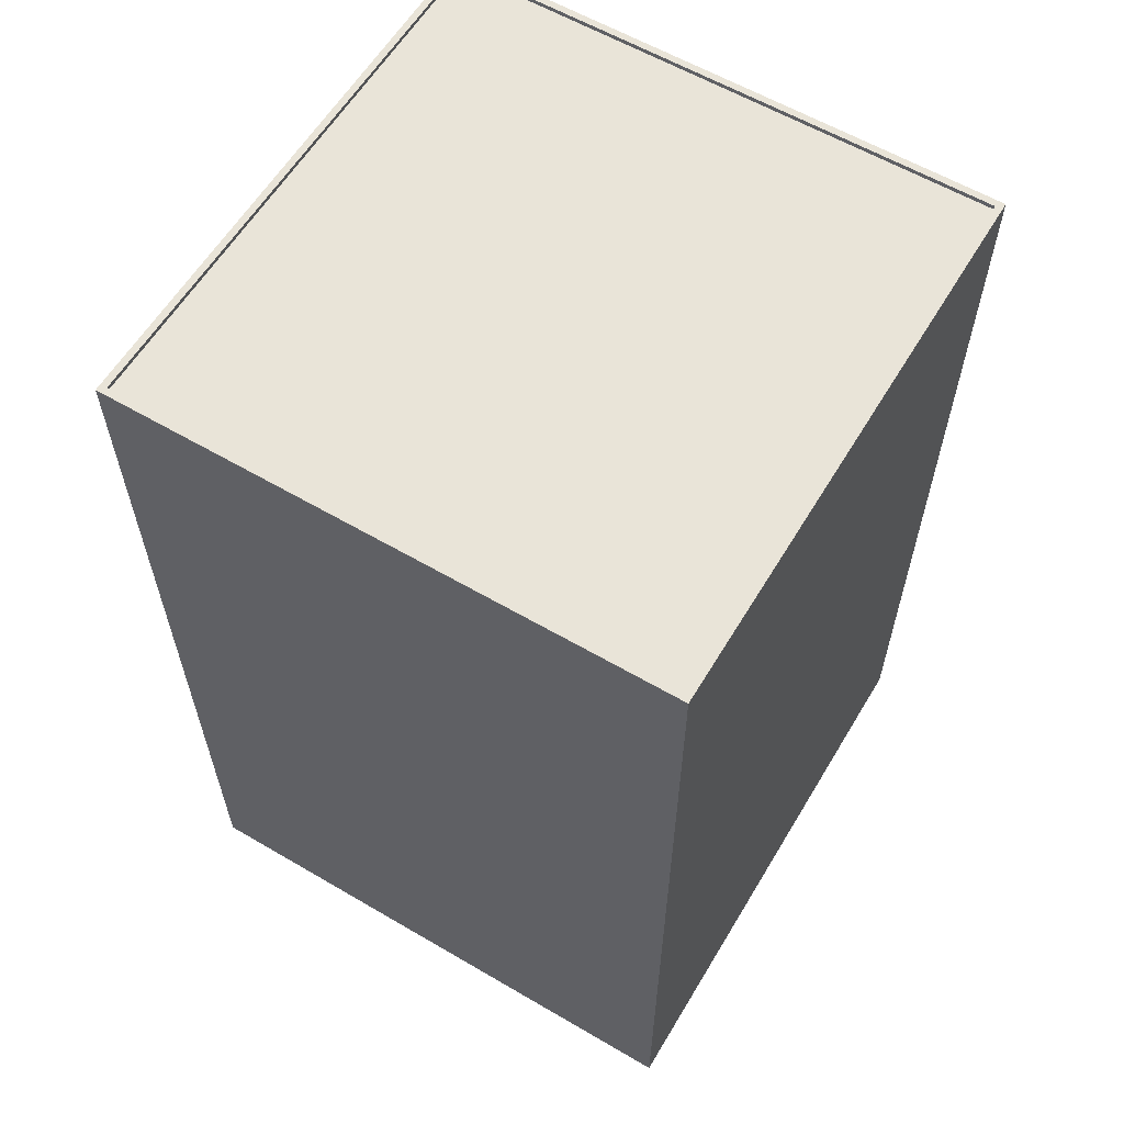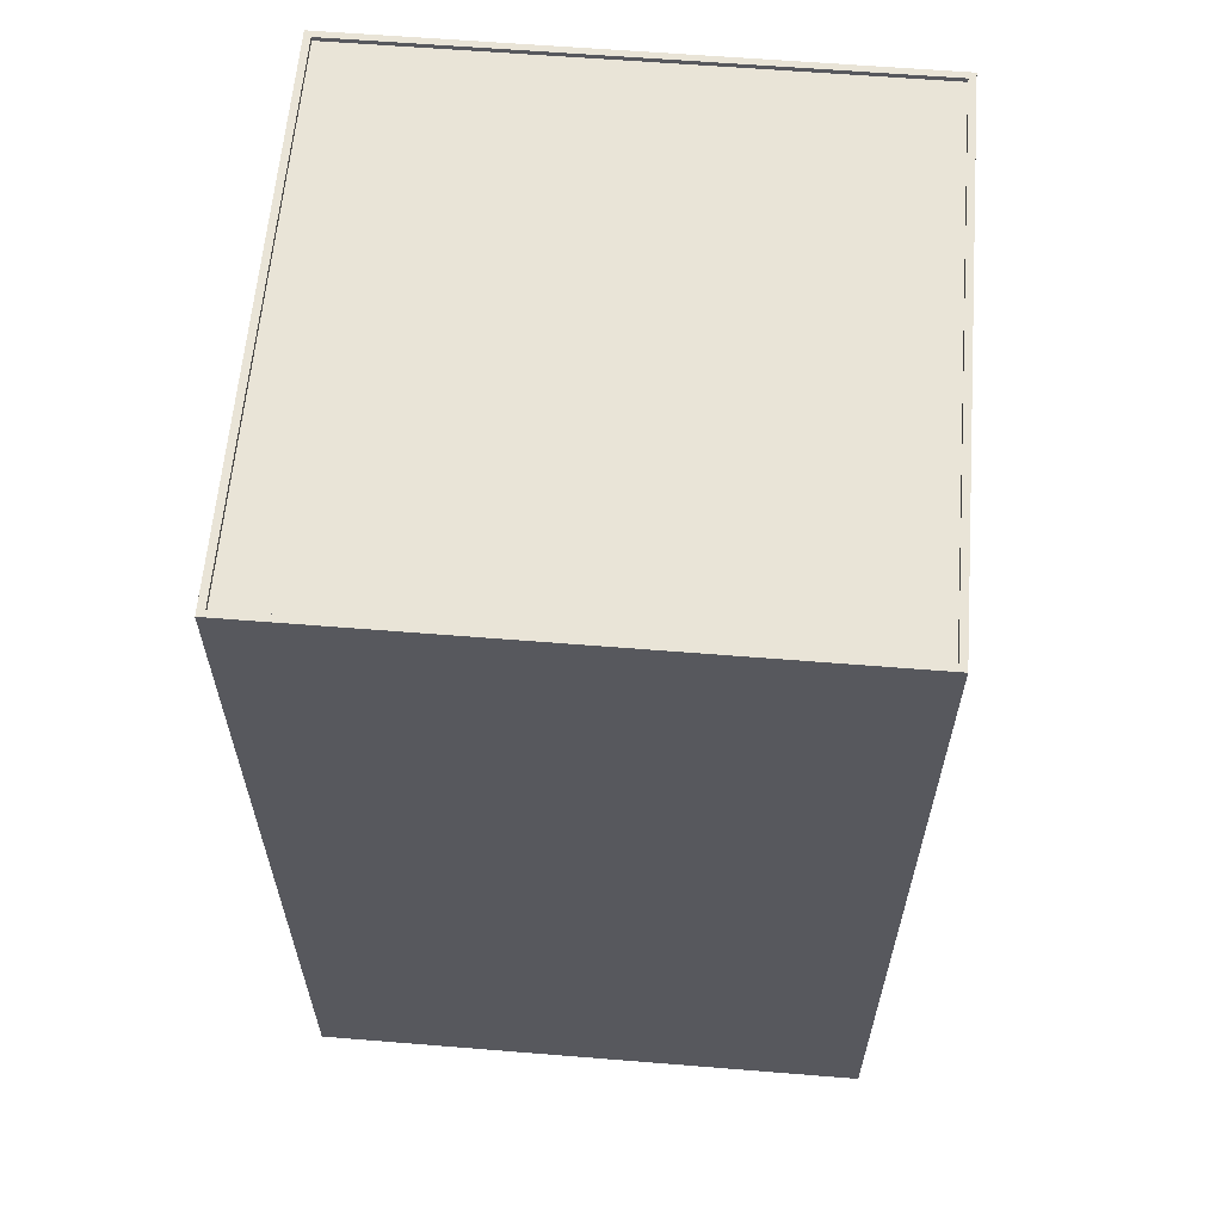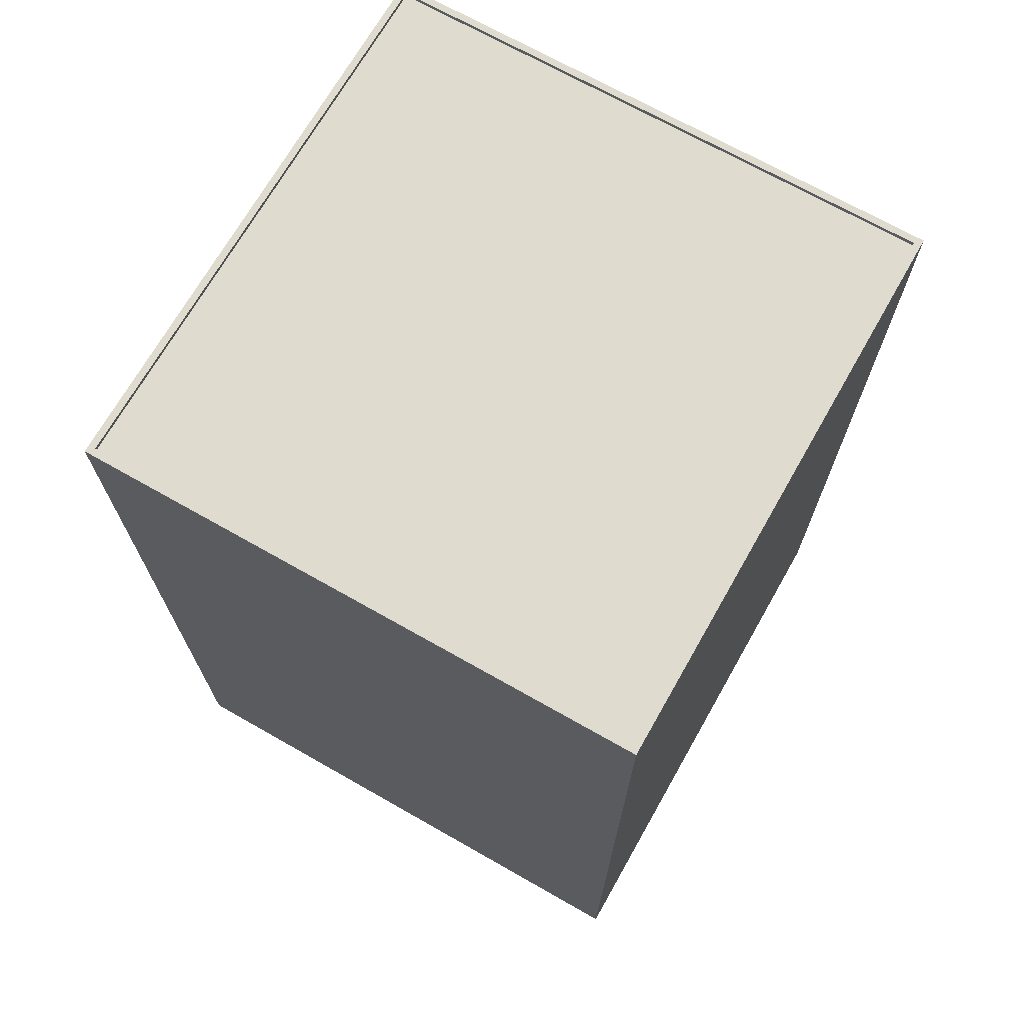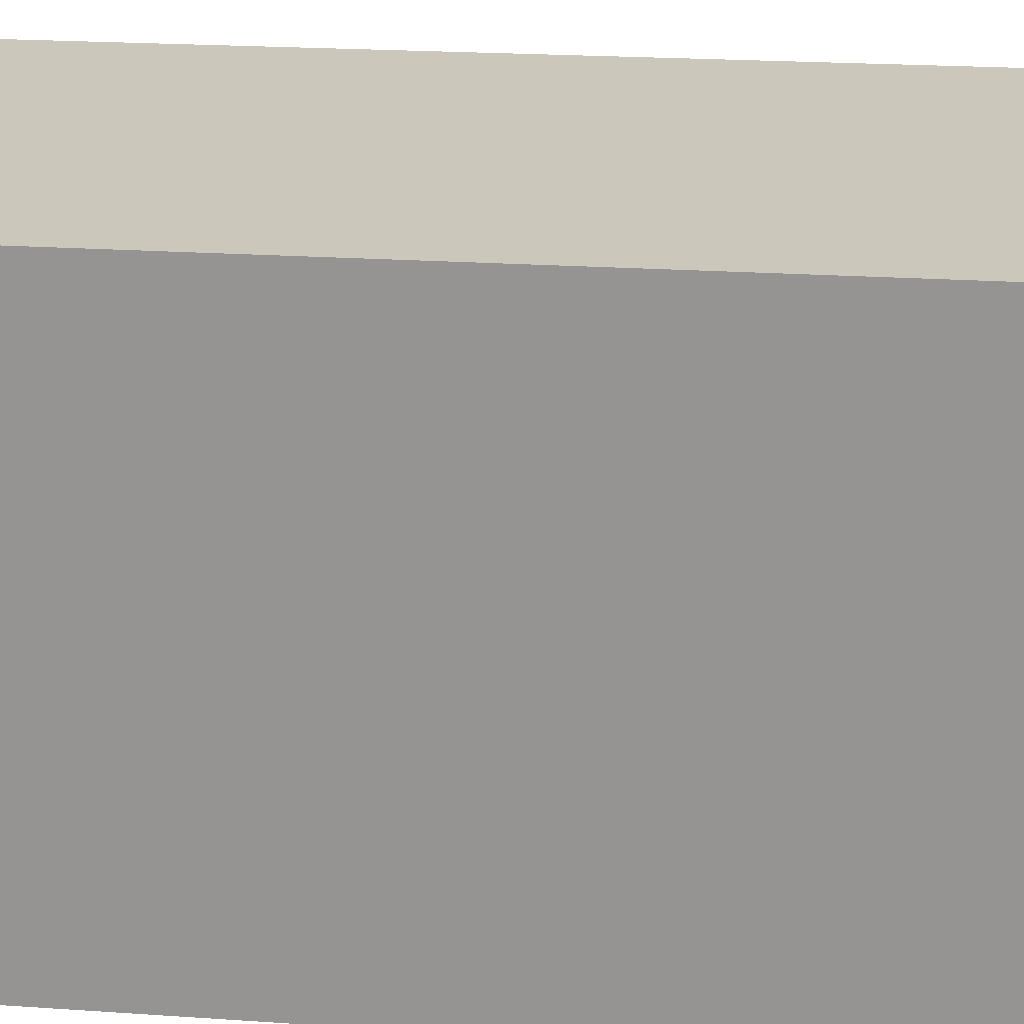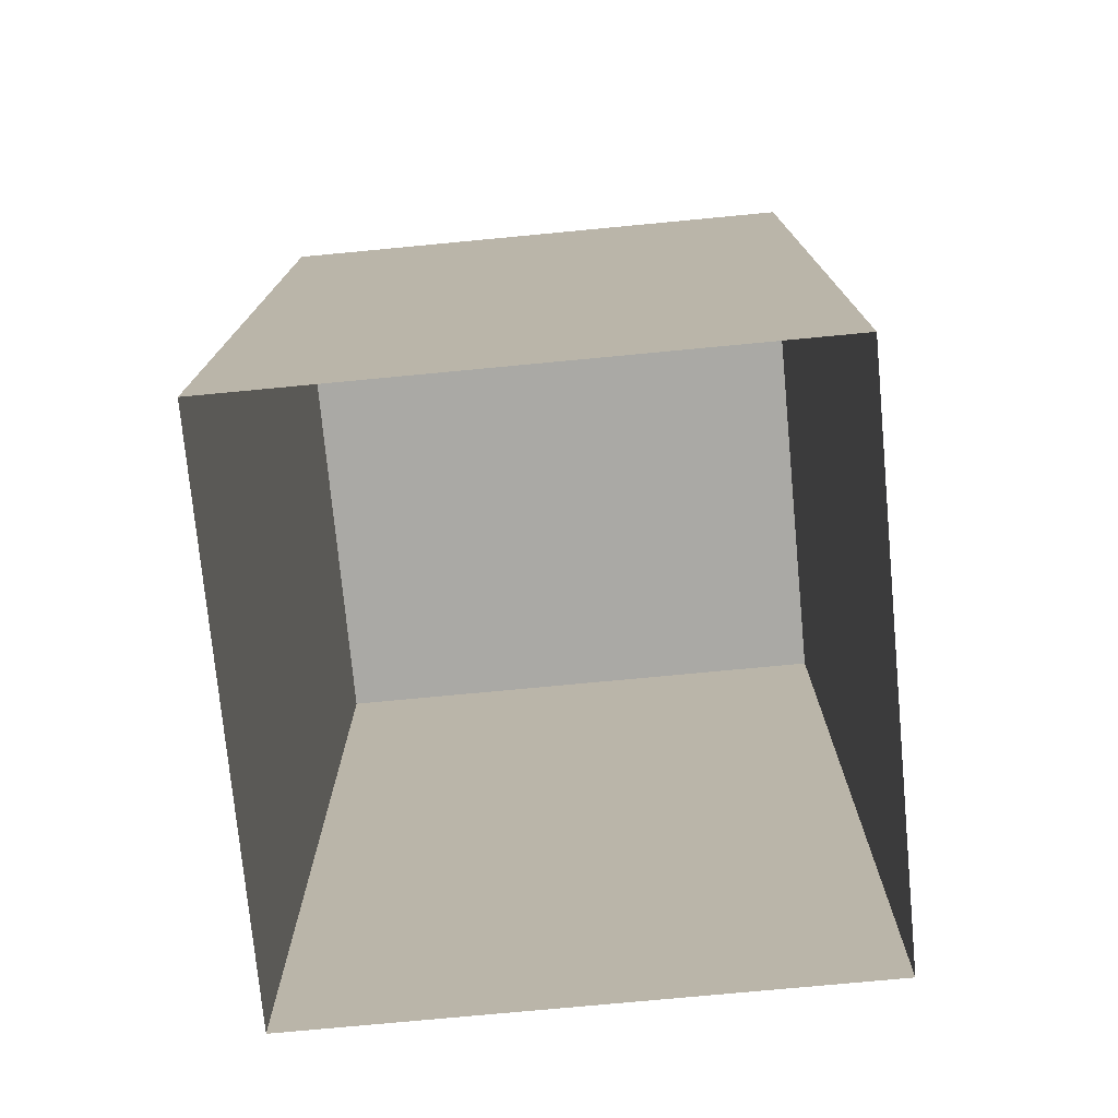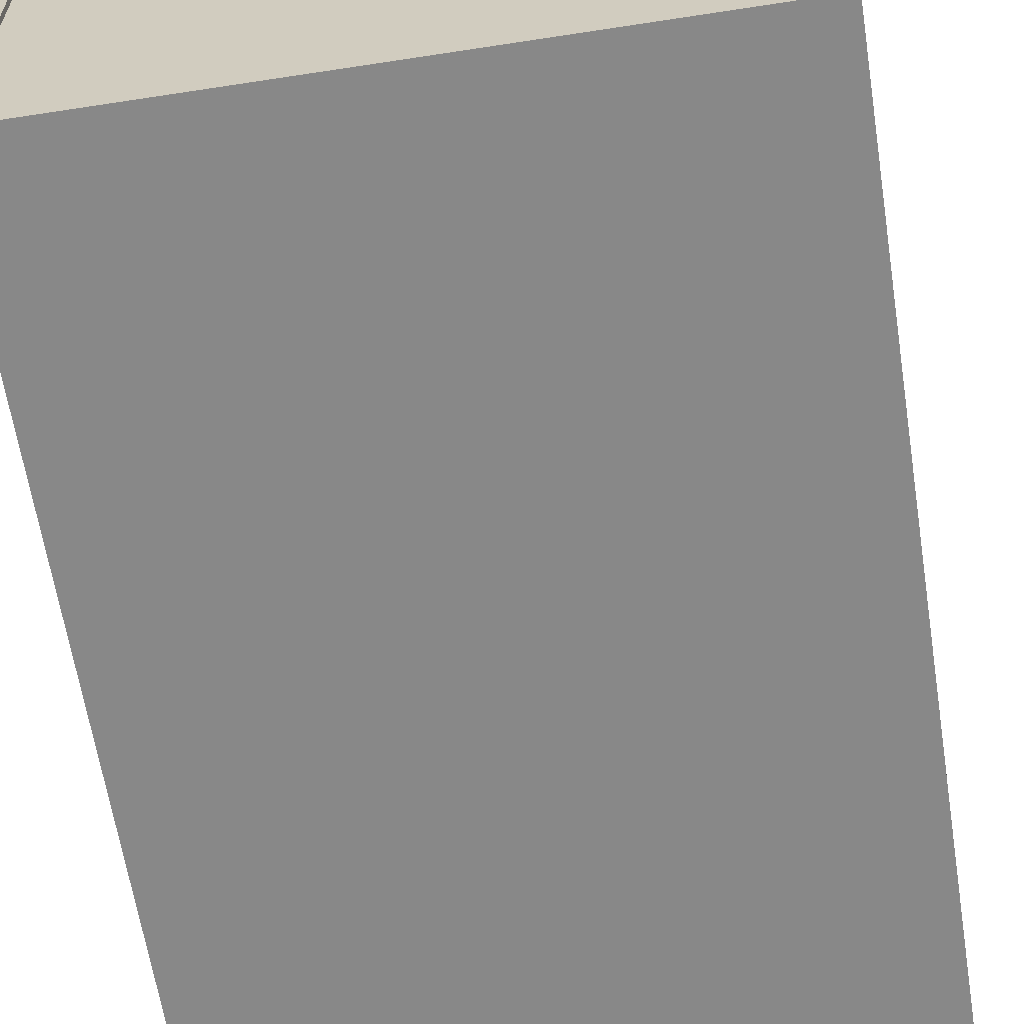
<metadata>
{"format":"obj","ext":"obj","renderer":"f3d","projection":"perspective","resolution":1024,"background":"white","views":[{"elev":60.2,"azim":120.9,"up":"+Y"},{"elev":61.0,"azim":94.7,"up":"+Y"},{"elev":70.3,"azim":29.6,"up":"+Y"},{"elev":21.7,"azim":96.9,"up":"+Z"},{"elev":-75.4,"azim":5.4,"up":"+Y"},{"elev":-62.7,"azim":-171.1,"up":"+Z"}]}
</metadata>
<code>
o Object_68_Object_30_Object_68_Object_30.001
v -42.85 35 -142.6
v -42.85 35 -121
v -42.59 35 -121.3
v -42.59 35 -142.3
v -21.23 -0.03056 -121
v -21.23 -0.03056 -142.6
v -21.23 35 -142.6
v -21.23 35 -121
v -42.85 -0.03056 -142.6
v -42.85 -0.03056 -121
v -42.85 35 -121
v -42.85 35 -142.6
v -42.85 -0.03056 -121
v -21.23 -0.03056 -121
v -21.23 35 -121
v -42.85 35 -121
v -21.23 -0.03056 -142.6
v -42.85 -0.03056 -142.6
v -42.85 35 -142.6
v -21.23 35 -142.6
v -42.59 35 -121.3
v -21.49 35 -121.3
v -21.49 34.82 -121.3
v -42.59 34.82 -121.3
v -42.85 35 -121
v -21.23 35 -121
v -21.49 35 -121.3
v -42.59 35 -121.3
v -21.23 35 -142.6
v -42.85 35 -142.6
v -42.59 35 -142.3
v -21.49 35 -142.3
v -21.23 35 -121
v -21.23 35 -142.6
v -21.49 35 -142.3
v -21.49 35 -121.3
v -42.59 34.82 -121.3
v -21.49 34.82 -121.3
v -21.49 34.82 -142.3
v -42.59 34.82 -142.3
v -21.49 35 -142.3
v -42.59 35 -142.3
v -42.59 34.82 -142.3
v -21.49 34.82 -142.3
v -21.49 35 -121.3
v -21.49 35 -142.3
v -21.49 34.82 -142.3
v -21.49 34.82 -121.3
v -42.59 35 -142.3
v -42.59 35 -121.3
v -42.59 34.82 -121.3
v -42.59 34.82 -142.3
f 1 2 3
f 1 3 4
f 5 6 7
f 5 7 8
f 9 10 11
f 9 11 12
f 13 14 15
f 13 15 16
f 17 18 19
f 17 19 20
f 21 22 23
f 21 23 24
f 25 26 27
f 25 27 28
f 29 30 31
f 29 31 32
f 33 34 35
f 33 35 36
f 37 38 39
f 37 39 40
f 41 42 43
f 41 43 44
f 45 46 47
f 45 47 48
f 49 50 51
f 49 51 52

</code>
